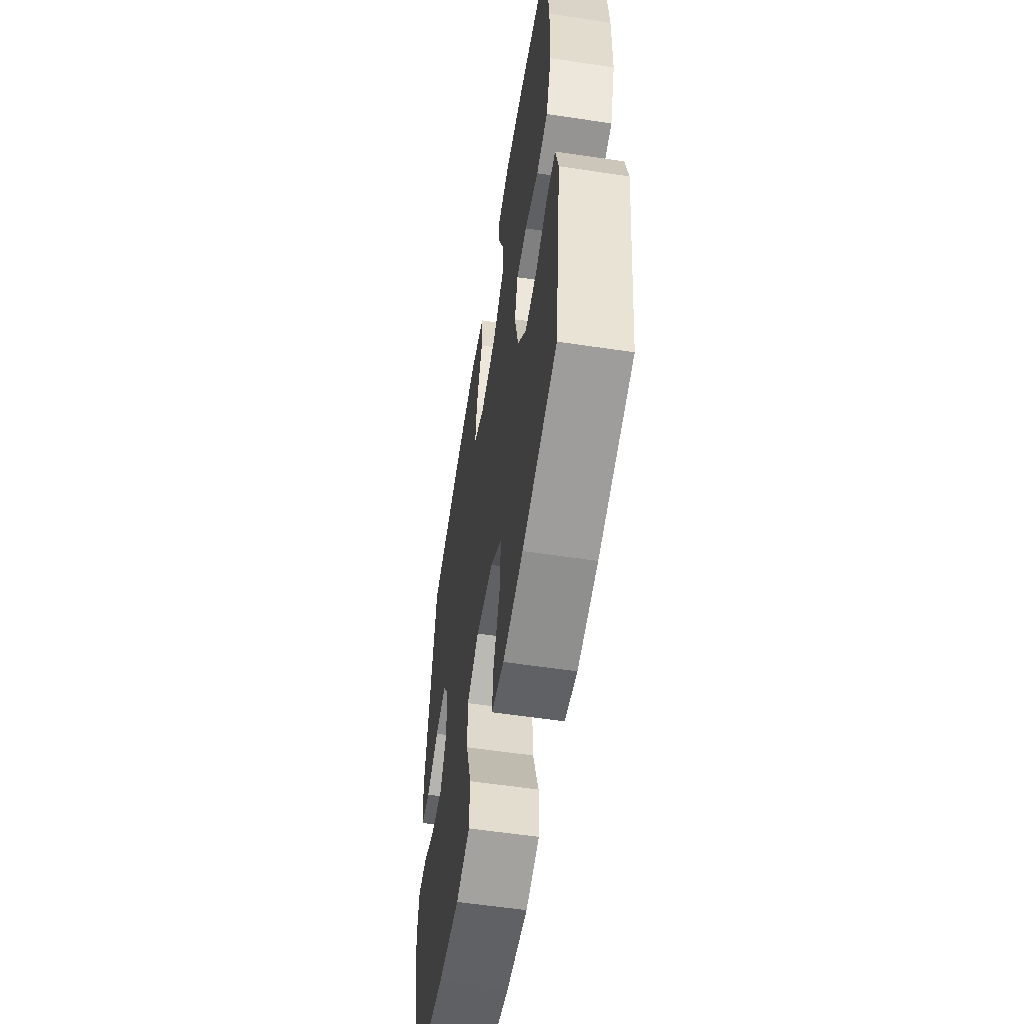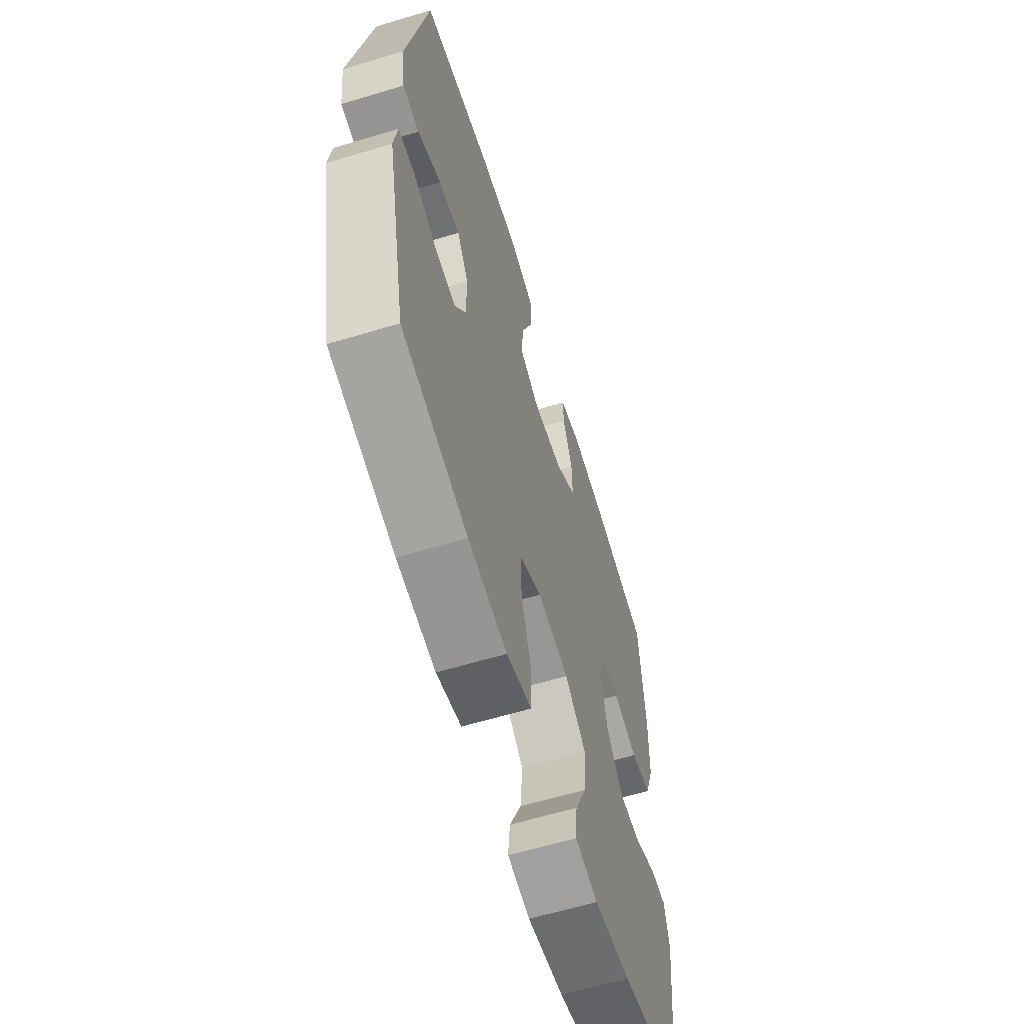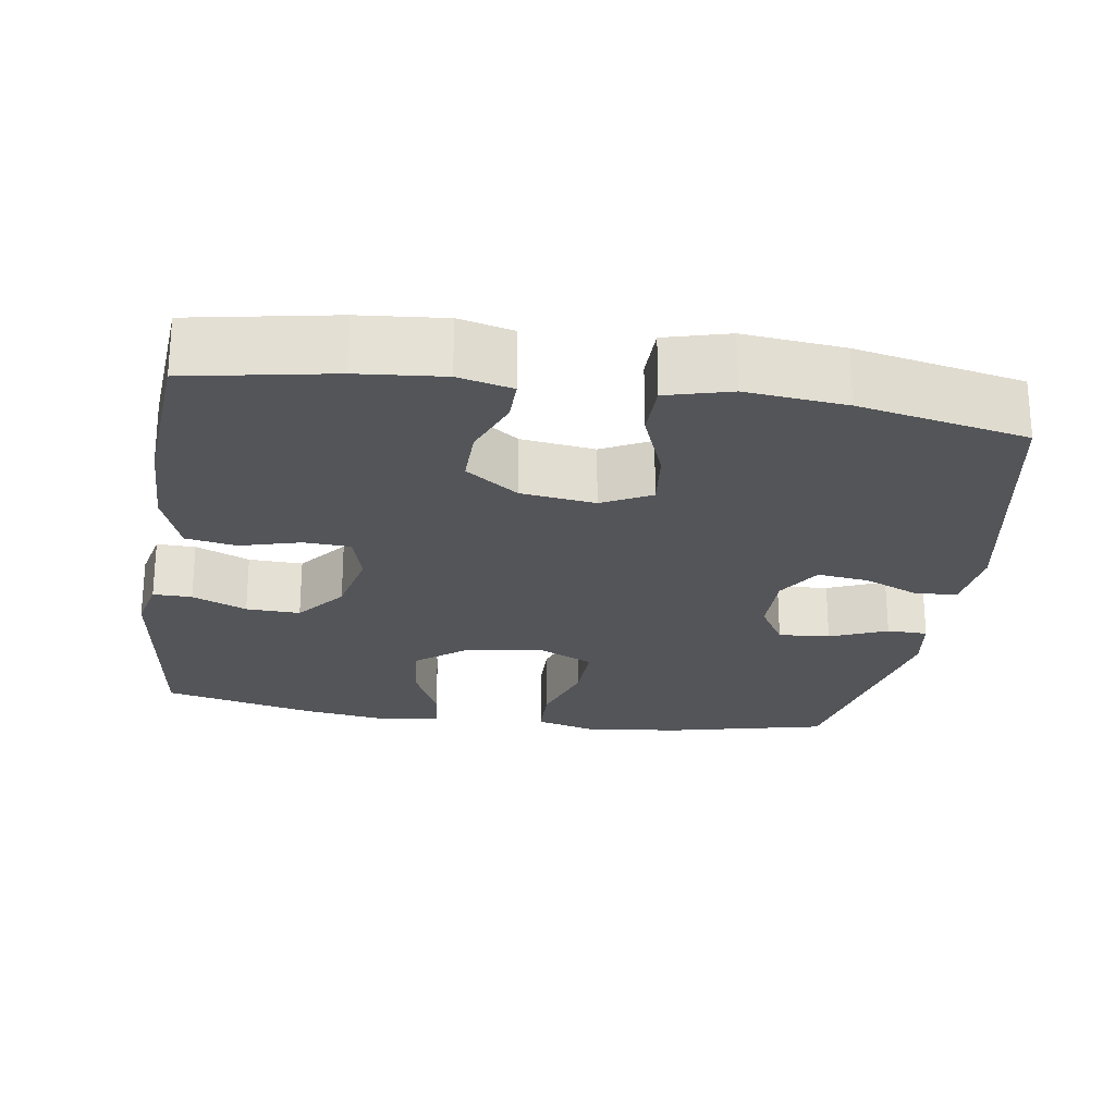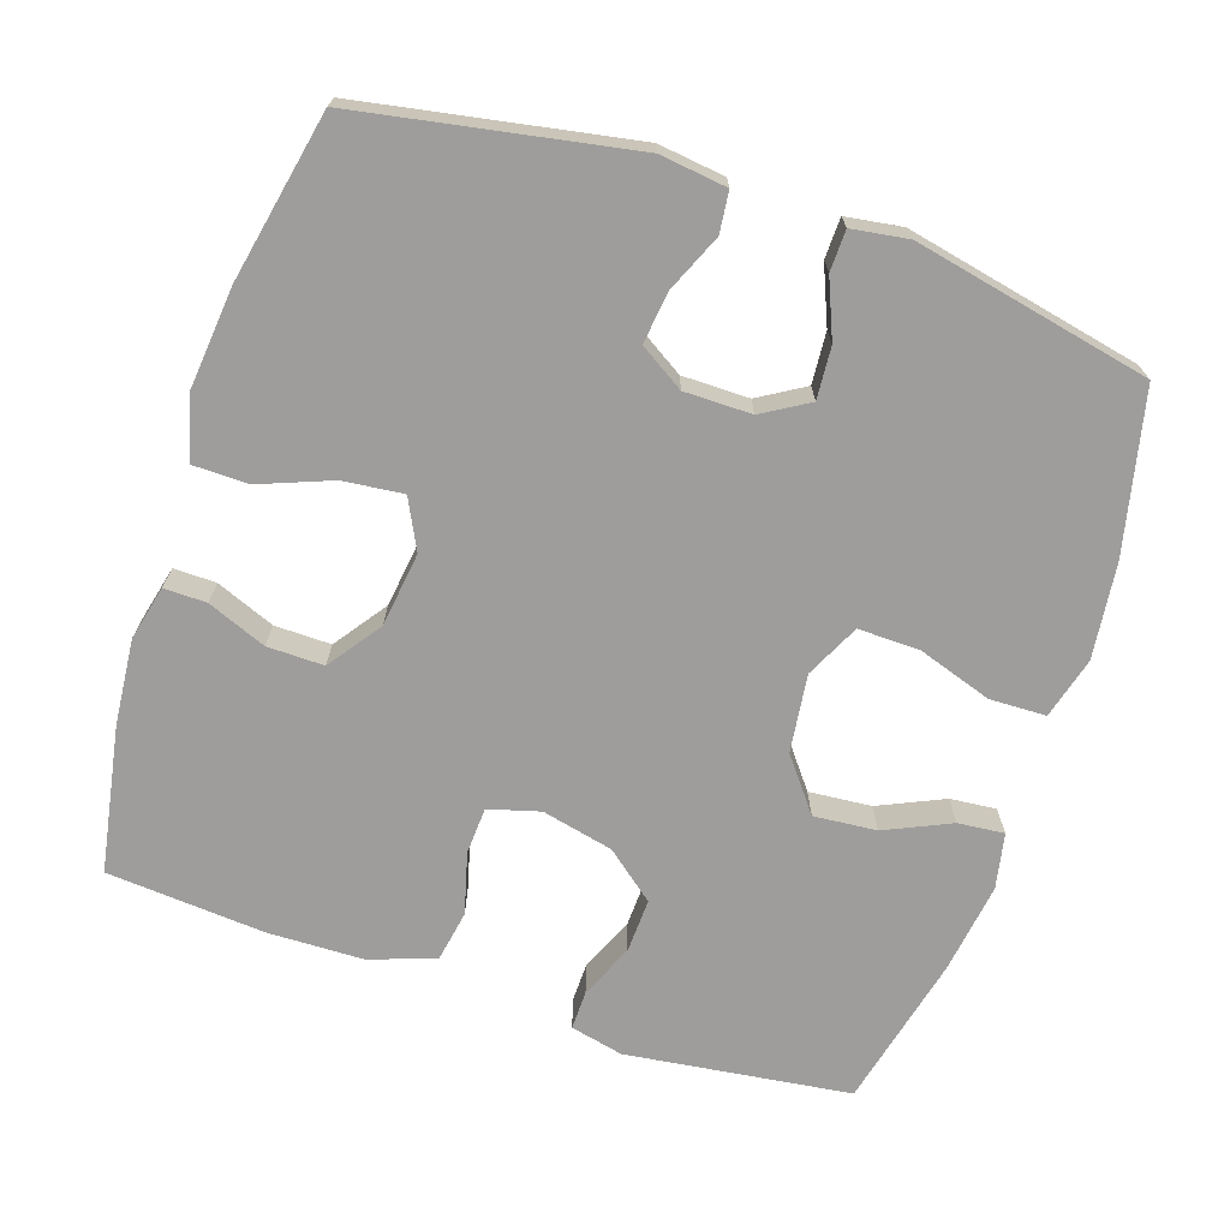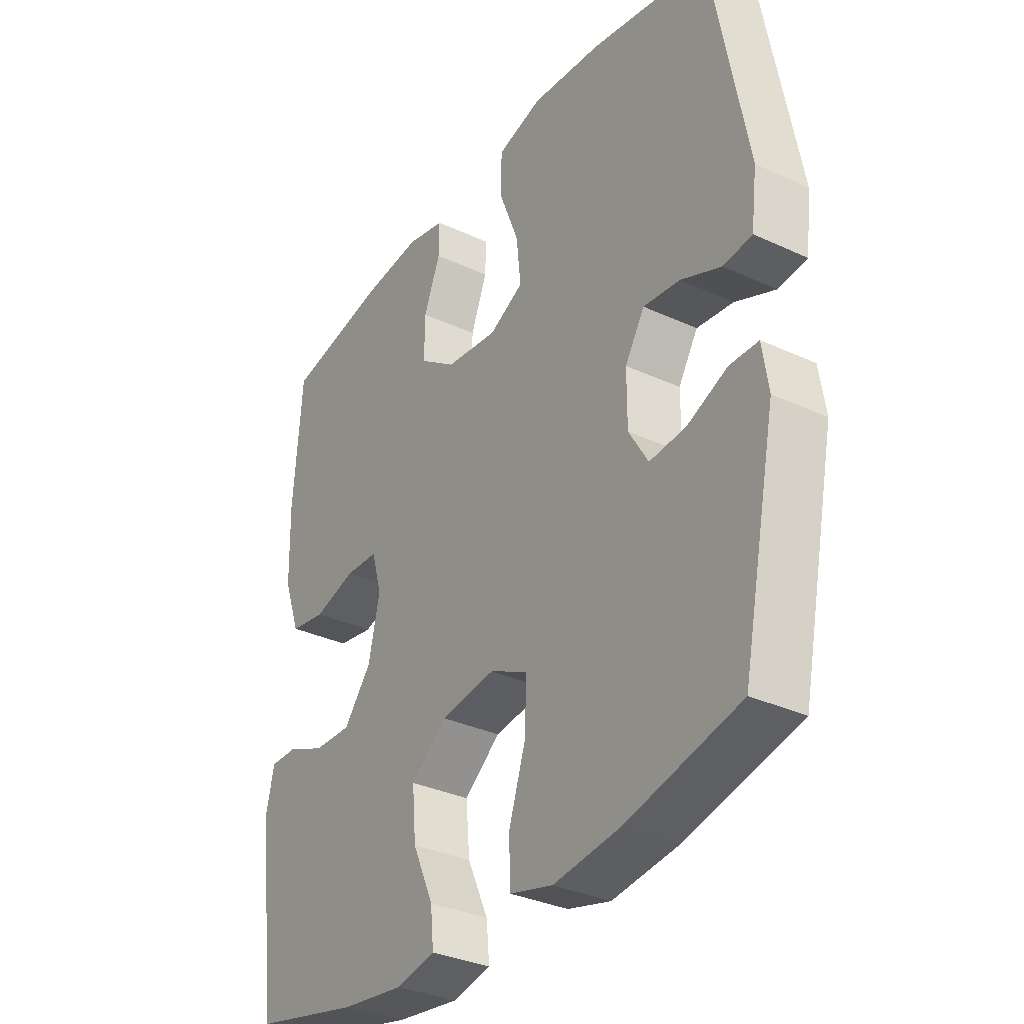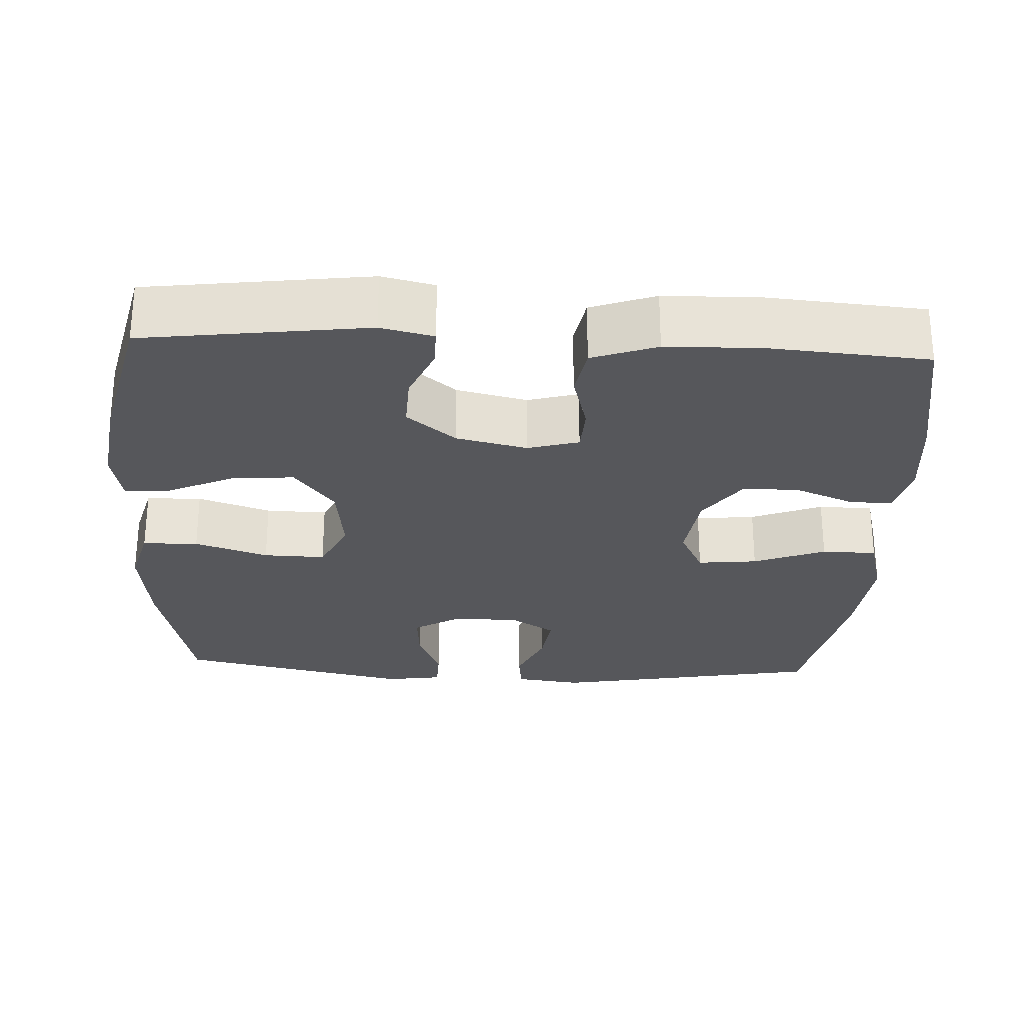
<metadata>
{"format":"obj","ext":"obj","renderer":"f3d","projection":"perspective","resolution":1024,"background":"white","views":[{"elev":-57.1,"azim":-98.9,"up":"+Z"},{"elev":-61.5,"azim":107.1,"up":"+Z"},{"elev":-24.2,"azim":-8.6,"up":"+Y"},{"elev":-70.4,"azim":71.6,"up":"+Y"},{"elev":-33.3,"azim":57.6,"up":"+Z"},{"elev":-27.3,"azim":-92.9,"up":"+Y"}]}
</metadata>
<code>
o path7580
v -0.5368 0.0375 0.2876
v -0.5337 0.0375 0.1573
v -0.502 0.0375 0.06894
v -0.4328 0.0375 0.05666
v -0.3501 0.0375 0.07904
v -0.2864 0.0375 0.07575
v -0.267 0.0375 0.006248
v -0.289 0.0375 -0.09092
v -0.3428 0.0375 -0.1574
v -0.4166 0.0375 -0.1546
v -0.4907 0.0375 -0.1228
v -0.5435 0.0375 -0.122
v -0.56 0.0375 -0.1938
v -0.52 0.0375 -0.4987
v -0.3114 0.0375 -0.5478
v -0.1886 0.0375 -0.5653
v -0.1131 0.0375 -0.5502
v -0.1192 0.0375 -0.4874
v -0.1596 0.0375 -0.3982
v -0.167 0.0375 -0.3128
v -0.09598 0.0375 -0.2577
v 0.009518 0.0375 -0.2443
v 0.08329 0.0375 -0.2799
v 0.0813 0.0375 -0.3642
v 0.04802 0.0375 -0.4647
v 0.0501 0.0375 -0.541
v 0.1338 0.0375 -0.5637
v 0.2638 0.0375 -0.5485
v 0.4819 0.0375 -0.4987
v 0.5491 0.0375 -0.1773
v 0.5376 0.0375 -0.1002
v 0.4821 0.0375 -0.0989
v 0.4042 0.0375 -0.1312
v 0.3338 0.0375 -0.1364
v 0.2962 0.0375 -0.07361
v 0.2963 0.0375 0.0177
v 0.3341 0.0375 0.07827
v 0.4047 0.0375 0.06951
v 0.4827 0.0375 0.0358
v 0.5382 0.0375 0.04226
v 0.5496 0.0375 0.1335
v 0.4819 0.0375 0.503
v 0.2523 0.0375 0.5497
v 0.1157 0.0375 0.5634
v 0.02803 0.0375 0.5402
v 0.02693 0.0375 0.4652
v 0.06502 0.0375 0.3672
v 0.07378 0.0375 0.2857
v 0.006721 0.0375 0.2521
v -0.09442 0.0375 0.2654
v -0.1659 0.0375 0.3165
v -0.1649 0.0375 0.3935
v -0.1328 0.0375 0.4738
v -0.132 0.0375 0.5317
v -0.206 0.0375 0.5493
v -0.3229 0.0375 0.5388
v -0.52 0.0375 0.503
v -0.5368 -0.0375 0.2876
v -0.5337 -0.0375 0.1573
v -0.502 -0.0375 0.06894
v -0.4328 -0.0375 0.05666
v -0.3501 -0.0375 0.07904
v -0.2864 -0.0375 0.07575
v -0.267 -0.0375 0.006248
v -0.289 -0.0375 -0.09092
v -0.3428 -0.0375 -0.1574
v -0.4166 -0.0375 -0.1546
v -0.4907 -0.0375 -0.1228
v -0.5435 -0.0375 -0.122
v -0.56 -0.0375 -0.1938
v -0.52 -0.0375 -0.4987
v -0.3114 -0.0375 -0.5478
v -0.1886 -0.0375 -0.5653
v -0.1131 -0.0375 -0.5502
v -0.1192 -0.0375 -0.4874
v -0.1596 -0.0375 -0.3982
v -0.167 -0.0375 -0.3128
v -0.09598 -0.0375 -0.2577
v 0.009518 -0.0375 -0.2443
v 0.08329 -0.0375 -0.2799
v 0.0813 -0.0375 -0.3642
v 0.04802 -0.0375 -0.4647
v 0.0501 -0.0375 -0.541
v 0.1338 -0.0375 -0.5637
v 0.2638 -0.0375 -0.5485
v 0.4819 -0.0375 -0.4987
v 0.5491 -0.0375 -0.1773
v 0.5376 -0.0375 -0.1002
v 0.4821 -0.0375 -0.0989
v 0.4042 -0.0375 -0.1312
v 0.3338 -0.0375 -0.1364
v 0.2962 -0.0375 -0.07361
v 0.2963 -0.0375 0.0177
v 0.3341 -0.0375 0.07827
v 0.4047 -0.0375 0.06951
v 0.4827 -0.0375 0.0358
v 0.5382 -0.0375 0.04226
v 0.5496 -0.0375 0.1335
v 0.4819 -0.0375 0.503
v 0.2523 -0.0375 0.5497
v 0.1157 -0.0375 0.5634
v 0.02803 -0.0375 0.5402
v 0.02693 -0.0375 0.4652
v 0.06502 -0.0375 0.3672
v 0.07378 -0.0375 0.2857
v 0.006721 -0.0375 0.2521
v -0.09442 -0.0375 0.2654
v -0.1659 -0.0375 0.3165
v -0.1649 -0.0375 0.3935
v -0.1328 -0.0375 0.4738
v -0.132 -0.0375 0.5317
v -0.206 -0.0375 0.5493
v -0.3229 -0.0375 0.5388
v -0.52 -0.0375 0.503
v -0.3114 0.0375 -0.5478
v -0.1886 0.0375 -0.5653
v -0.1131 0.0375 -0.5502
v -0.1131 0.0375 -0.5502
v 0.0501 0.0375 -0.541
v 0.0501 0.0375 -0.541
v 0.1338 0.0375 -0.5637
v 0.2638 0.0375 -0.5485
v -0.1192 0.0375 -0.4874
v 0.04802 0.0375 -0.4647
v -0.52 0.0375 -0.4987
v -0.52 0.0375 -0.4987
v 0.4819 0.0375 -0.4987
v 0.4819 0.0375 -0.4987
v -0.1596 0.0375 -0.3982
v 0.0813 0.0375 -0.3642
v -0.167 0.0375 -0.3128
v 0.08329 0.0375 -0.2799
v 0.08329 0.0375 -0.2799
v -0.09598 0.0375 -0.2577
v -0.56 0.0375 -0.1938
v 0.5491 0.0375 -0.1773
v 0.009518 0.0375 -0.2443
v -0.5435 0.0375 -0.122
v -0.5435 0.0375 -0.122
v -0.3428 0.0375 -0.1574
v -0.4166 0.0375 -0.1546
v 0.4042 0.0375 -0.1312
v 0.3338 0.0375 -0.1364
v 0.3338 0.0375 -0.1364
v 0.5376 0.0375 -0.1002
v 0.5376 0.0375 -0.1002
v -0.289 0.0375 -0.09092
v -0.4907 0.0375 -0.1228
v 0.2962 0.0375 -0.07361
v 0.4821 0.0375 -0.0989
v -0.267 0.0375 0.006248
v 0.2963 0.0375 0.0177
v -0.2864 0.0375 0.07575
v -0.2864 0.0375 0.07575
v 0.3341 0.0375 0.07827
v 0.3341 0.0375 0.07827
v 0.4047 0.0375 0.06951
v 0.4827 0.0375 0.0358
v 0.5382 0.0375 0.04226
v 0.5382 0.0375 0.04226
v 0.5496 0.0375 0.1335
v -0.502 0.0375 0.06894
v -0.4328 0.0375 0.05666
v -0.3501 0.0375 0.07904
v -0.5337 0.0375 0.1573
v -0.5368 0.0375 0.2876
v 0.006721 0.0375 0.2521
v -0.09442 0.0375 0.2654
v 0.07378 0.0375 0.2857
v 0.07378 0.0375 0.2857
v -0.1659 0.0375 0.3165
v 0.06502 0.0375 0.3672
v -0.1649 0.0375 0.3935
v 0.02693 0.0375 0.4652
v -0.1328 0.0375 0.4738
v 0.02803 0.0375 0.5402
v 0.02803 0.0375 0.5402
v -0.132 0.0375 0.5317
v -0.132 0.0375 0.5317
v 0.4819 0.0375 0.503
v 0.4819 0.0375 0.503
v -0.52 0.0375 0.503
v -0.52 0.0375 0.503
v -0.3229 0.0375 0.5388
v 0.2523 0.0375 0.5497
v -0.206 0.0375 0.5493
v 0.1157 0.0375 0.5634
v -0.3114 -0.0375 -0.5478
v -0.1886 -0.0375 -0.5653
v -0.1131 -0.0375 -0.5502
v -0.1131 -0.0375 -0.5502
v 0.0501 -0.0375 -0.541
v 0.0501 -0.0375 -0.541
v 0.1338 -0.0375 -0.5637
v 0.2638 -0.0375 -0.5485
v -0.1192 -0.0375 -0.4874
v 0.04802 -0.0375 -0.4647
v -0.52 -0.0375 -0.4987
v -0.52 -0.0375 -0.4987
v 0.4819 -0.0375 -0.4987
v 0.4819 -0.0375 -0.4987
v -0.1596 -0.0375 -0.3982
v 0.0813 -0.0375 -0.3642
v -0.167 -0.0375 -0.3128
v 0.08329 -0.0375 -0.2799
v 0.08329 -0.0375 -0.2799
v -0.09598 -0.0375 -0.2577
v -0.56 -0.0375 -0.1938
v 0.5491 -0.0375 -0.1773
v 0.009518 -0.0375 -0.2443
v -0.5435 -0.0375 -0.122
v -0.5435 -0.0375 -0.122
v -0.3428 -0.0375 -0.1574
v -0.4166 -0.0375 -0.1546
v 0.4042 -0.0375 -0.1312
v 0.3338 -0.0375 -0.1364
v 0.3338 -0.0375 -0.1364
v 0.5376 -0.0375 -0.1002
v 0.5376 -0.0375 -0.1002
v -0.289 -0.0375 -0.09092
v -0.4907 -0.0375 -0.1228
v 0.2962 -0.0375 -0.07361
v 0.4821 -0.0375 -0.0989
v -0.267 -0.0375 0.006248
v 0.2963 -0.0375 0.0177
v -0.2864 -0.0375 0.07575
v -0.2864 -0.0375 0.07575
v 0.3341 -0.0375 0.07827
v 0.3341 -0.0375 0.07827
v 0.4047 -0.0375 0.06951
v 0.4827 -0.0375 0.0358
v 0.5382 -0.0375 0.04226
v 0.5382 -0.0375 0.04226
v 0.5496 -0.0375 0.1335
v -0.502 -0.0375 0.06894
v -0.4328 -0.0375 0.05666
v -0.3501 -0.0375 0.07904
v -0.5337 -0.0375 0.1573
v -0.5368 -0.0375 0.2876
v 0.006721 -0.0375 0.2521
v -0.09442 -0.0375 0.2654
v 0.07378 -0.0375 0.2857
v 0.07378 -0.0375 0.2857
v -0.1659 -0.0375 0.3165
v 0.06502 -0.0375 0.3672
v -0.1649 -0.0375 0.3935
v 0.02693 -0.0375 0.4652
v -0.1328 -0.0375 0.4738
v 0.02803 -0.0375 0.5402
v 0.02803 -0.0375 0.5402
v -0.132 -0.0375 0.5317
v -0.132 -0.0375 0.5317
v 0.4819 -0.0375 0.503
v 0.4819 -0.0375 0.503
v -0.52 -0.0375 0.503
v -0.52 -0.0375 0.503
v -0.3229 -0.0375 0.5388
v 0.2523 -0.0375 0.5497
v -0.206 -0.0375 0.5493
v 0.1157 -0.0375 0.5634
f 224 241 226
f 239 237 244
f 195 216 203
f 260 245 258
f 251 259 248
f 245 242 258
f 234 231 232
f 213 204 220
f 207 210 224
f 236 238 235
f 230 231 234
f 214 198 213
f 247 260 249
f 226 244 237
f 202 204 188
f 188 204 213
f 226 241 244
f 224 240 241
f 225 210 222
f 211 208 221
f 228 242 225
f 222 205 216
f 245 260 247
f 190 196 189
f 203 197 194
f 244 246 257
f 200 216 195
f 257 246 259
f 220 207 224
f 234 228 230
f 203 216 205
f 258 228 253
f 240 210 225
f 224 210 240
f 215 216 200
f 220 204 207
f 208 198 214
f 244 257 239
f 209 215 200
f 240 225 242
f 195 203 194
f 221 208 214
f 189 202 188
f 205 222 210
f 253 228 234
f 242 228 258
f 237 238 236
f 215 209 223
f 194 197 192
f 248 259 246
f 255 239 257
f 188 213 198
f 202 189 196
f 238 237 239
f 223 209 218
f 15 16 73 72
f 16 118 191 73
f 120 27 84 193
f 27 28 85 84
f 17 18 75 74
f 25 26 83 82
f 126 15 72 199
f 28 128 201 85
f 18 19 76 75
f 24 25 82 81
f 19 20 77 76
f 133 24 81 206
f 20 21 78 77
f 13 14 71 70
f 29 30 87 86
f 22 23 80 79
f 21 22 79 78
f 139 13 70 212
f 9 10 67 66
f 33 144 217 90
f 30 146 219 87
f 8 9 66 65
f 11 12 69 68
f 10 11 68 67
f 34 35 92 91
f 32 33 90 89
f 31 32 89 88
f 7 8 65 64
f 35 36 93 92
f 154 7 64 227
f 36 156 229 93
f 38 39 96 95
f 39 160 233 96
f 40 41 98 97
f 3 4 61 60
f 4 5 62 61
f 2 3 60 59
f 37 38 95 94
f 5 6 63 62
f 1 2 59 58
f 49 50 107 106
f 170 49 106 243
f 50 51 108 107
f 47 48 105 104
f 51 52 109 108
f 46 47 104 103
f 52 53 110 109
f 177 46 103 250
f 53 179 252 110
f 41 181 254 98
f 183 1 58 256
f 56 57 114 113
f 42 43 100 99
f 55 56 113 112
f 54 55 112 111
f 44 45 102 101
f 43 44 101 100
f 151 153 168
f 166 171 164
f 122 130 143
f 187 185 172
f 178 175 186
f 172 185 169
f 161 159 158
f 140 147 131
f 134 151 137
f 163 162 165
f 157 161 158
f 141 140 125
f 174 176 187
f 153 164 171
f 129 115 131
f 115 140 131
f 153 171 168
f 151 168 167
f 152 149 137
f 138 148 135
f 155 152 169
f 149 143 132
f 172 174 187
f 117 116 123
f 130 121 124
f 171 184 173
f 127 122 143
f 184 186 173
f 147 151 134
f 161 157 155
f 130 132 143
f 185 180 155
f 167 152 137
f 151 167 137
f 142 127 143
f 147 134 131
f 135 141 125
f 171 166 184
f 136 127 142
f 167 169 152
f 122 121 130
f 148 141 135
f 116 115 129
f 132 137 149
f 180 161 155
f 169 185 155
f 164 163 165
f 142 150 136
f 121 119 124
f 175 173 186
f 182 184 166
f 115 125 140
f 129 123 116
f 165 166 164
f 150 145 136

</code>
